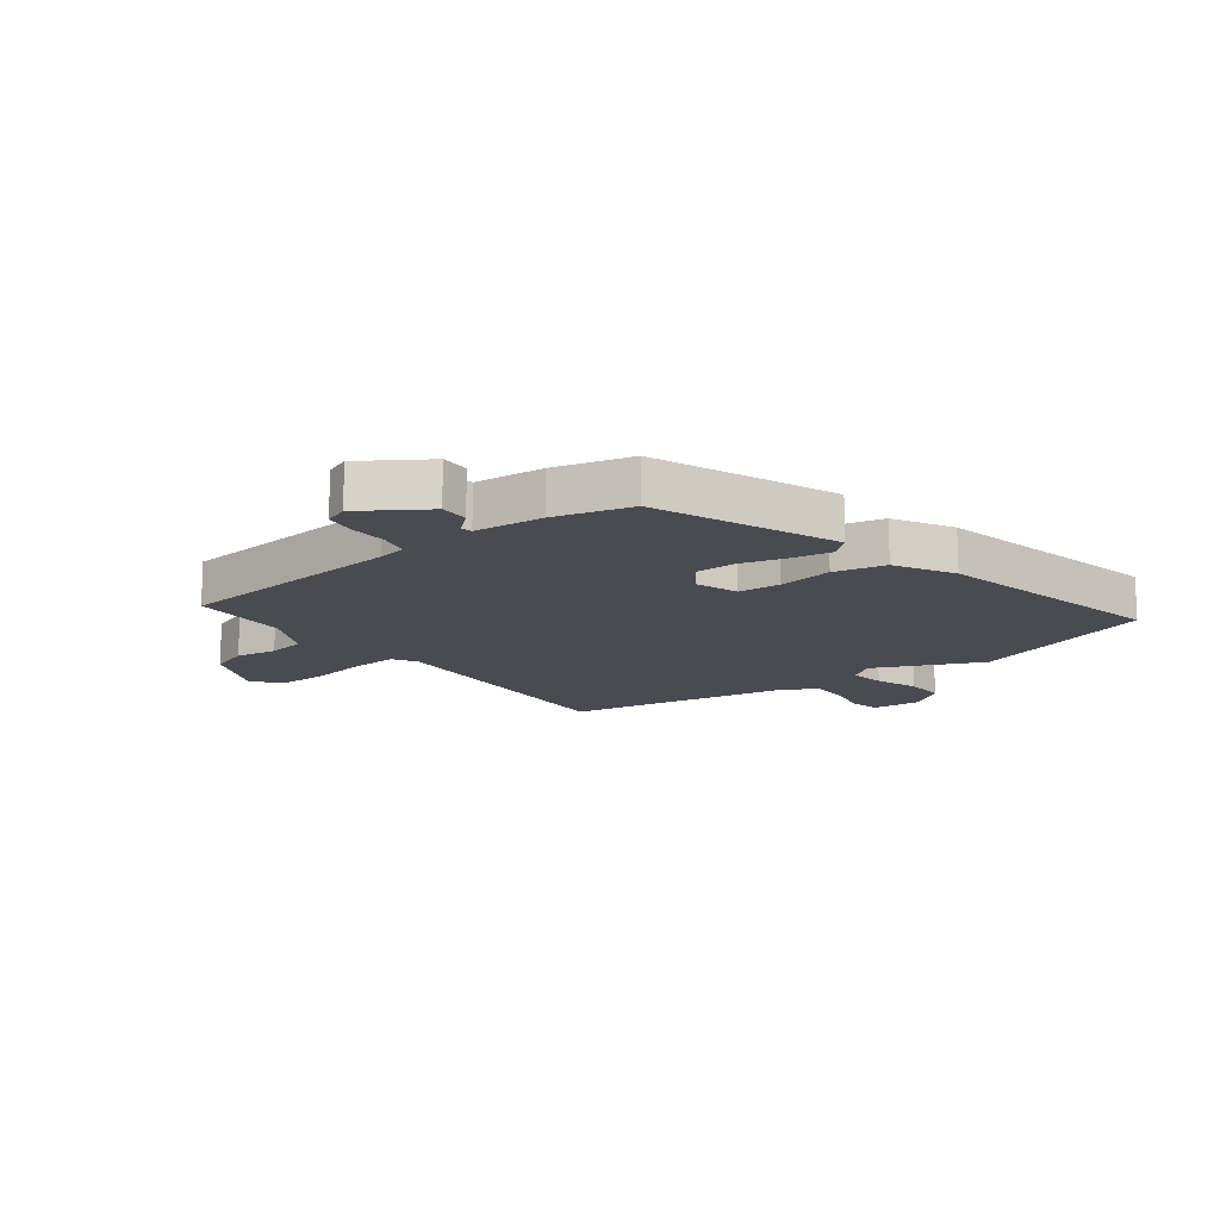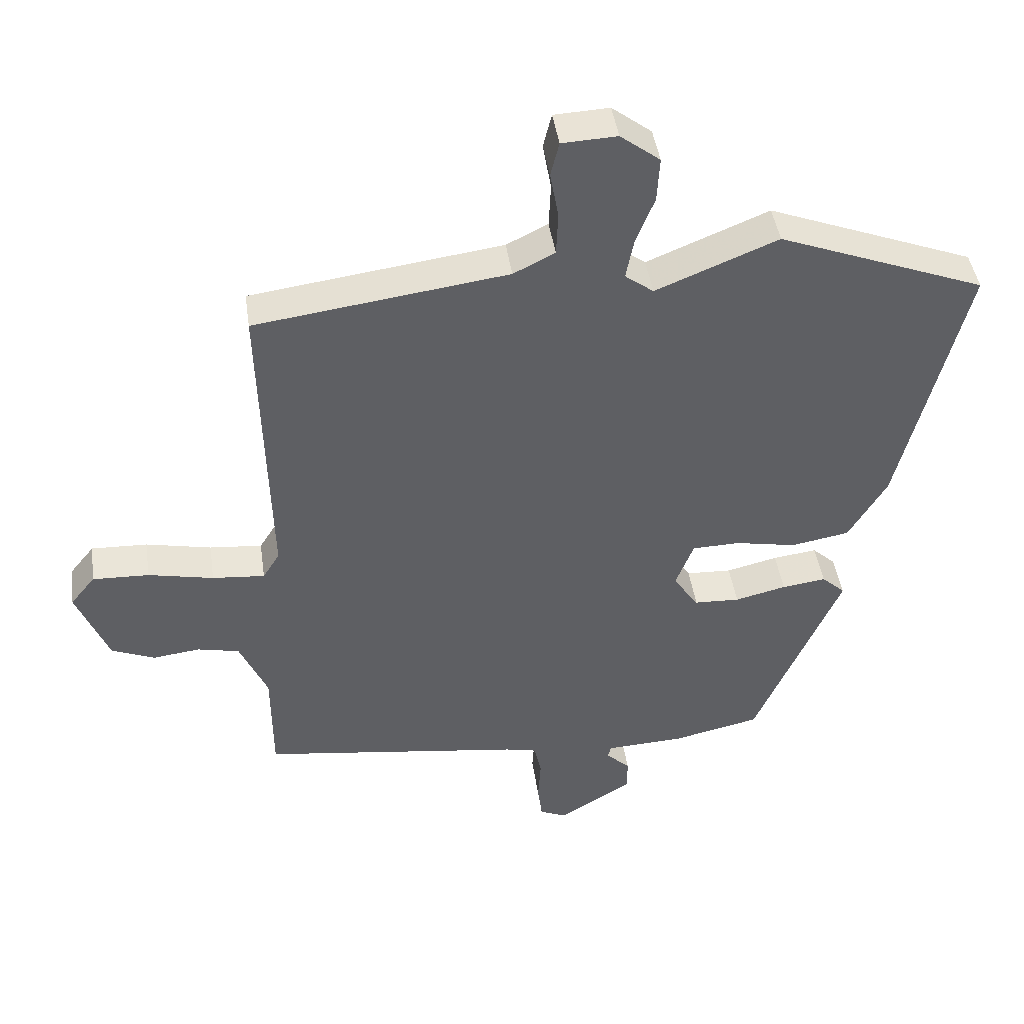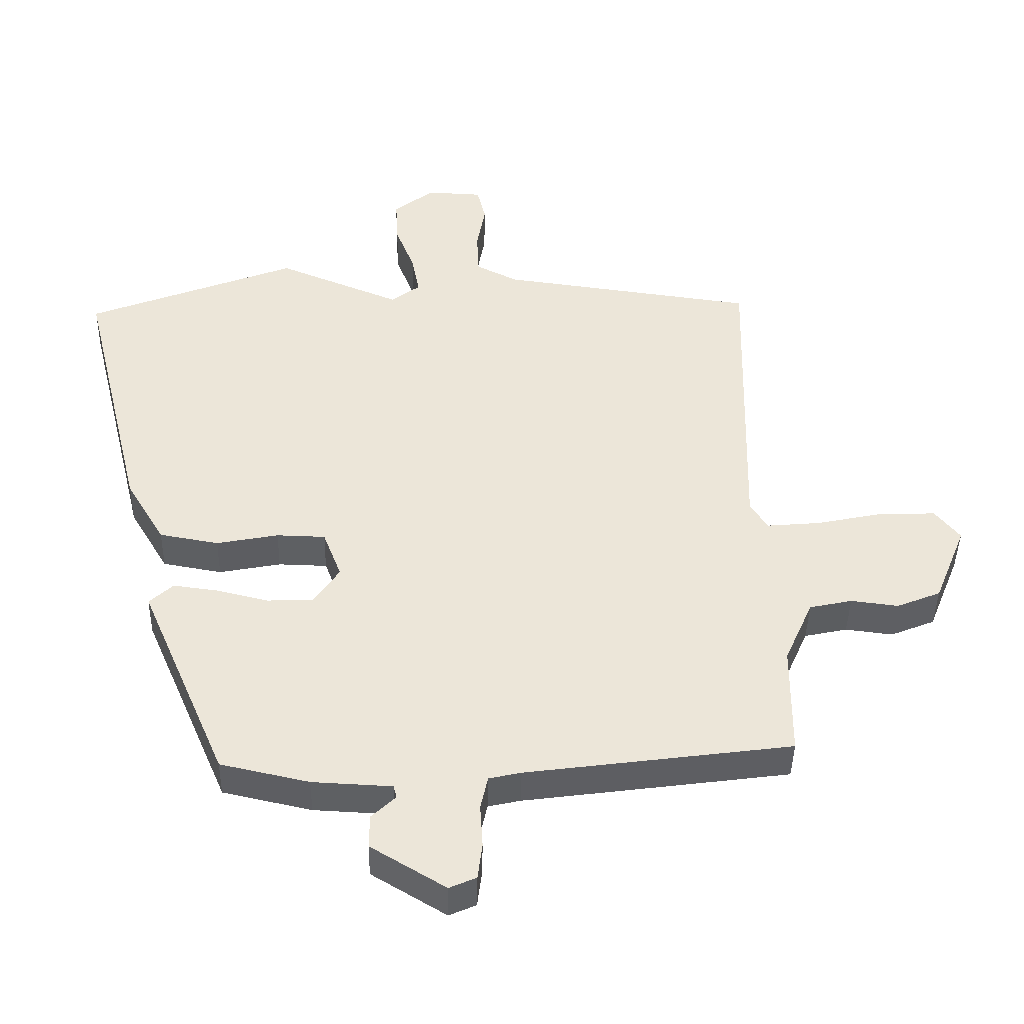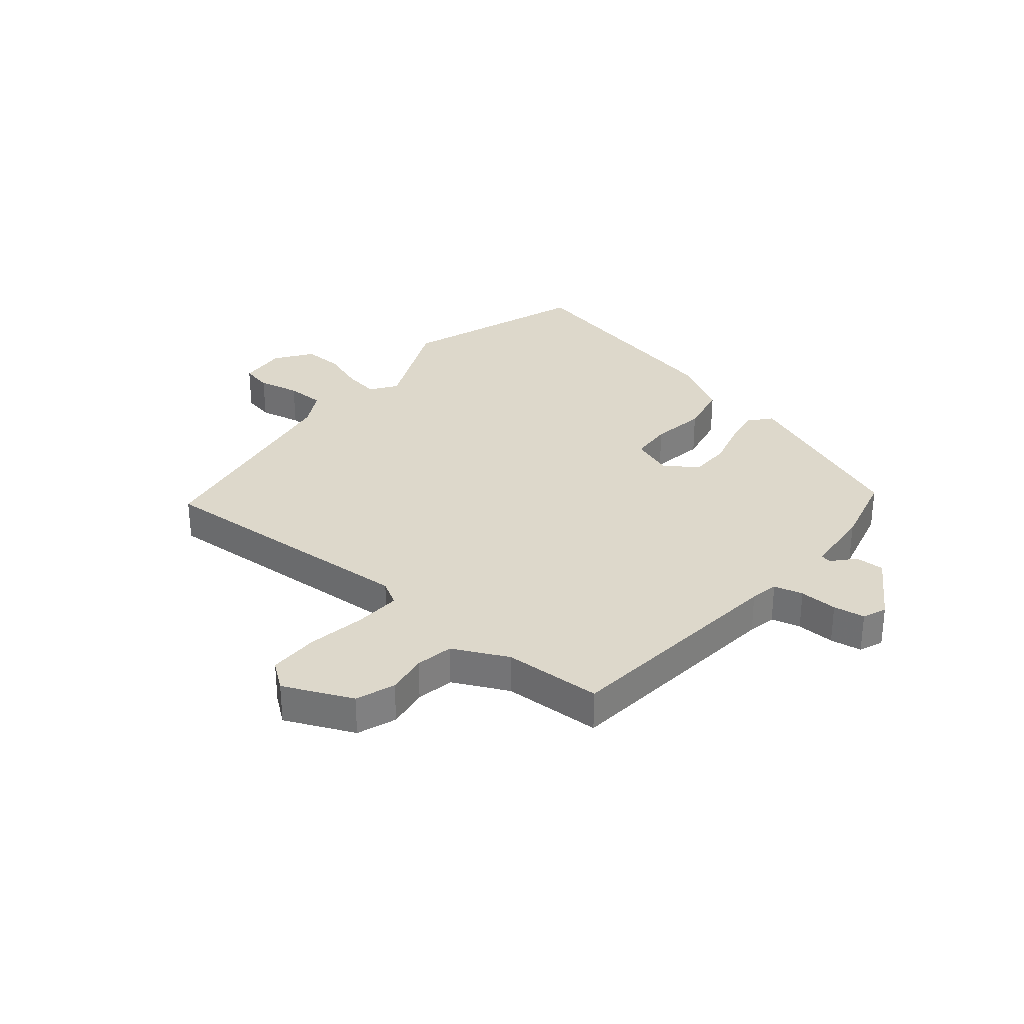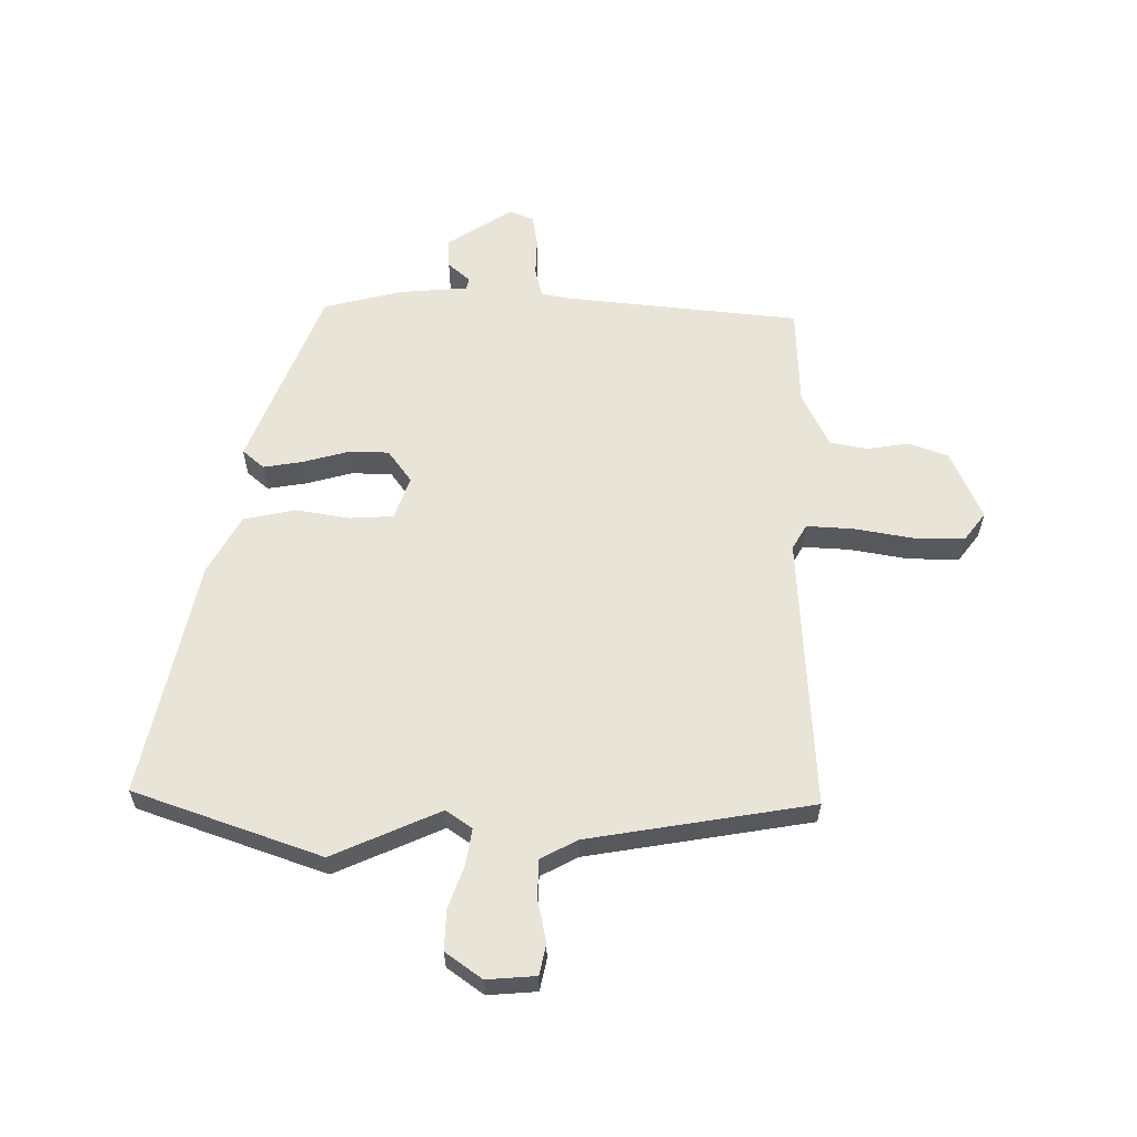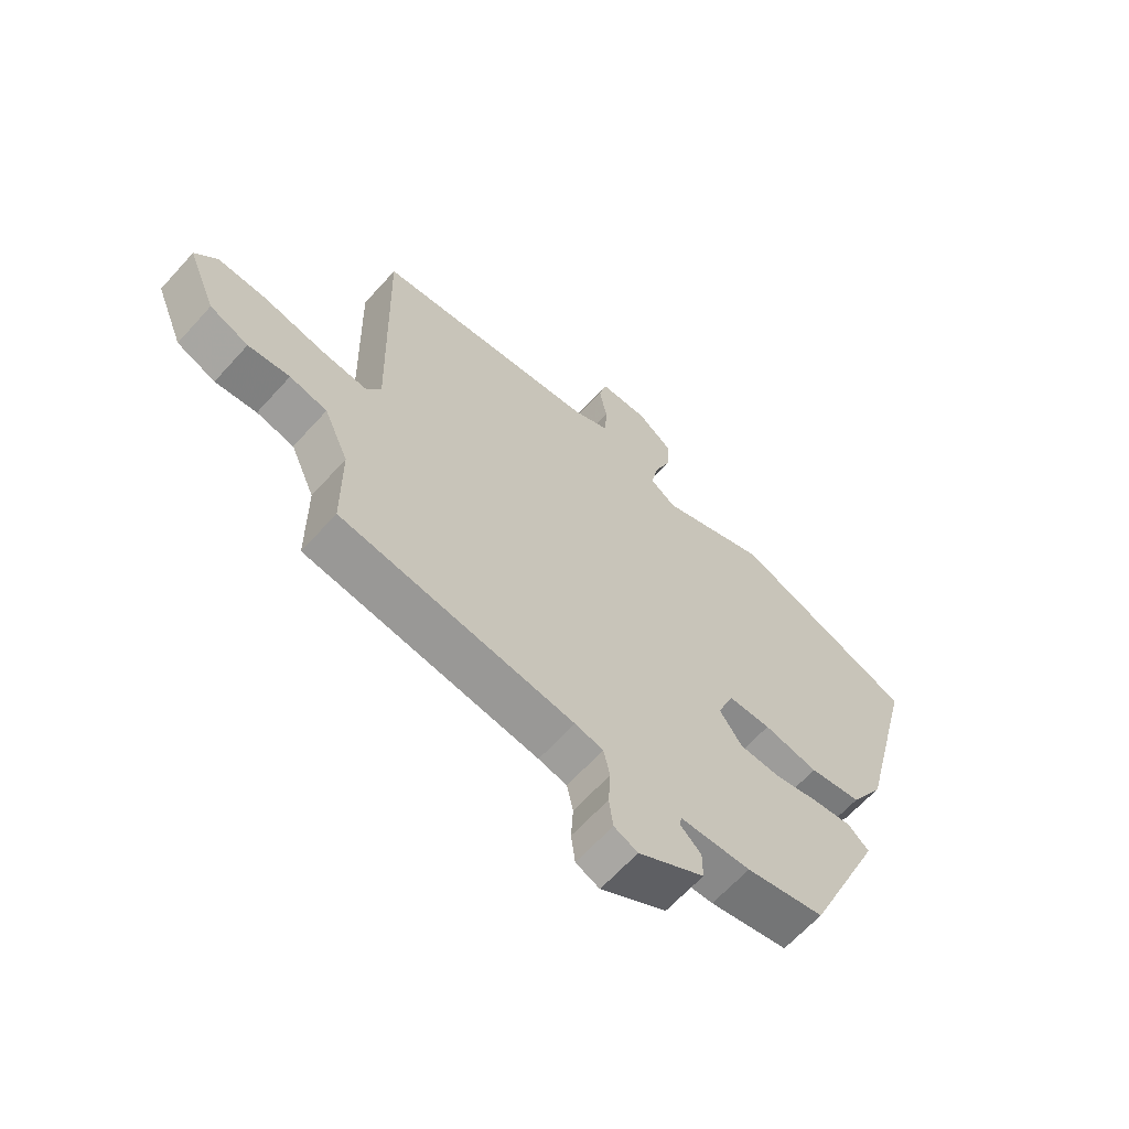
<metadata>
{"format":"obj","ext":"obj","renderer":"f3d","projection":"perspective","resolution":1024,"background":"white","views":[{"elev":-14.5,"azim":-144.8,"up":"+Y"},{"elev":43.9,"azim":171.9,"up":"+Z"},{"elev":-42.2,"azim":-1.1,"up":"+Z"},{"elev":31.2,"azim":127.6,"up":"+Y"},{"elev":60.0,"azim":-1.3,"up":"+Y"},{"elev":-64.4,"azim":137.9,"up":"+Z"}]}
</metadata>
<code>
v -0.645 0.07 0.444
v -0.326 0.07 0.567
v -0.138 0.07 0.49
v -0.094 0.07 0.523
v -0.106 0.07 0.585
v -0.135 0.07 0.659
v -0.139 0.07 0.728
v -0.078 0.07 0.775
v 0.007 0.07 0.771
v 0.02 0.07 0.718
v 0.007 0.07 0.645
v 0.01 0.07 0.578
v 0.074 0.07 0.546
v 0.463 0.07 0.493
v 0.451 0.07 0.017
v 0.477 0.07 -0.025
v 0.558 0.07 -0.018
v 0.659 0.07 0.003
v 0.746 0.07 0.006
v 0.784 0.07 -0.041
v 0.735 0.07 -0.162
v 0.668 0.07 -0.189
v 0.596 0.07 -0.18
v 0.531 0.07 -0.194
v 0.488 0.07 -0.291
v 0.487 0.07 -0.462
v 0.083 0.07 -0.516
v 0.034 0.07 -0.527
v 0.023 0.07 -0.578
v 0.027 0.07 -0.644
v 0.02 0.07 -0.699
v -0.021 0.07 -0.717
v -0.135 0.07 -0.648
v -0.135 0.07 -0.597
v -0.098 0.07 -0.562
v -0.103 0.07 -0.543
v -0.224 0.07 -0.537
v -0.359 0.07 -0.507
v -0.492 0.07 -0.199
v -0.456 0.07 -0.166
v -0.388 0.07 -0.175
v -0.309 0.07 -0.194
v -0.239 0.07 -0.191
v -0.2 0.07 -0.134
v -0.228 0.07 -0.061
v -0.302 0.07 -0.059
v -0.396 0.07 -0.077
v -0.486 0.07 -0.061
v -0.545 0.07 0.038
v -0.645 0 0.444
v -0.326 0 0.567
v -0.138 0 0.49
v -0.094 0 0.523
v -0.106 0 0.585
v -0.135 0 0.659
v -0.139 0 0.728
v -0.078 0 0.775
v 0.007 0 0.771
v 0.02 0 0.718
v 0.007 0 0.645
v 0.01 0 0.578
v 0.074 0 0.546
v 0.463 0 0.493
v 0.451 0 0.017
v 0.477 0 -0.025
v 0.558 0 -0.018
v 0.659 0 0.003
v 0.746 0 0.006
v 0.784 0 -0.041
v 0.735 0 -0.162
v 0.668 0 -0.189
v 0.596 0 -0.18
v 0.531 0 -0.194
v 0.488 0 -0.291
v 0.487 0 -0.462
v 0.083 0 -0.516
v 0.034 0 -0.527
v 0.023 0 -0.578
v 0.027 0 -0.644
v 0.02 0 -0.699
v -0.021 0 -0.717
v -0.135 0 -0.648
v -0.135 0 -0.597
v -0.098 0 -0.562
v -0.103 0 -0.543
v -0.224 0 -0.537
v -0.359 0 -0.507
v -0.492 0 -0.199
v -0.456 0 -0.166
v -0.388 0 -0.175
v -0.309 0 -0.194
v -0.239 0 -0.191
v -0.2 0 -0.134
v -0.228 0 -0.061
v -0.302 0 -0.059
v -0.396 0 -0.077
v -0.486 0 -0.061
v -0.545 0 0.038
f 1 2 3
f 49 1 3
f 48 49 3
f 47 48 3
f 46 47 3
f 45 46 3 4
f 44 45 4
f 40 41 42
f 39 40 42
f 38 39 42
f 37 38 42
f 36 37 42
f 36 42 43
f 33 34 35
f 32 33 35
f 31 32 35
f 30 31 35
f 29 30 35
f 28 29 35 36
f 36 43 44
f 28 36 44
f 27 28 44
f 21 22 23
f 20 21 23
f 19 20 23
f 18 19 23
f 17 18 23
f 16 17 23 24
f 15 16 24 25
f 13 14 15
f 27 44 4
f 26 27 4
f 25 26 4
f 15 25 4
f 13 15 4
f 12 13 4
f 9 10 11
f 8 9 11
f 7 8 11
f 6 7 11
f 5 6 11
f 4 5 11 12
f 52 51 50
f 52 50 98
f 52 98 97
f 52 97 96
f 52 96 95
f 53 52 95 94
f 53 94 93
f 91 90 89
f 91 89 88
f 91 88 87
f 91 87 86
f 91 86 85
f 92 91 85
f 84 83 82
f 84 82 81
f 84 81 80
f 84 80 79
f 84 79 78
f 85 84 78 77
f 93 92 85
f 93 85 77
f 93 77 76
f 72 71 70
f 72 70 69
f 72 69 68
f 72 68 67
f 72 67 66
f 73 72 66 65
f 74 73 65 64
f 64 63 62
f 53 93 76
f 53 76 75
f 53 75 74
f 53 74 64
f 53 64 62
f 53 62 61
f 60 59 58
f 60 58 57
f 60 57 56
f 60 56 55
f 60 55 54
f 61 60 54 53
f 1 50 51 2
f 2 51 52 3
f 3 52 53 4
f 4 53 54 5
f 5 54 55 6
f 6 55 56 7
f 7 56 57 8
f 8 57 58 9
f 9 58 59 10
f 10 59 60 11
f 11 60 61 12
f 12 61 62 13
f 13 62 63 14
f 14 63 64 15
f 15 64 65 16
f 16 65 66 17
f 17 66 67 18
f 18 67 68 19
f 19 68 69 20
f 20 69 70 21
f 21 70 71 22
f 22 71 72 23
f 23 72 73 24
f 24 73 74 25
f 25 74 75 26
f 26 75 76 27
f 27 76 77 28
f 28 77 78 29
f 29 78 79 30
f 30 79 80 31
f 31 80 81 32
f 32 81 82 33
f 33 82 83 34
f 34 83 84 35
f 35 84 85 36
f 36 85 86 37
f 37 86 87 38
f 38 87 88 39
f 39 88 89 40
f 40 89 90 41
f 41 90 91 42
f 42 91 92 43
f 43 92 93 44
f 44 93 94 45
f 45 94 95 46
f 46 95 96 47
f 47 96 97 48
f 48 97 98 49
f 49 98 50 1

</code>
